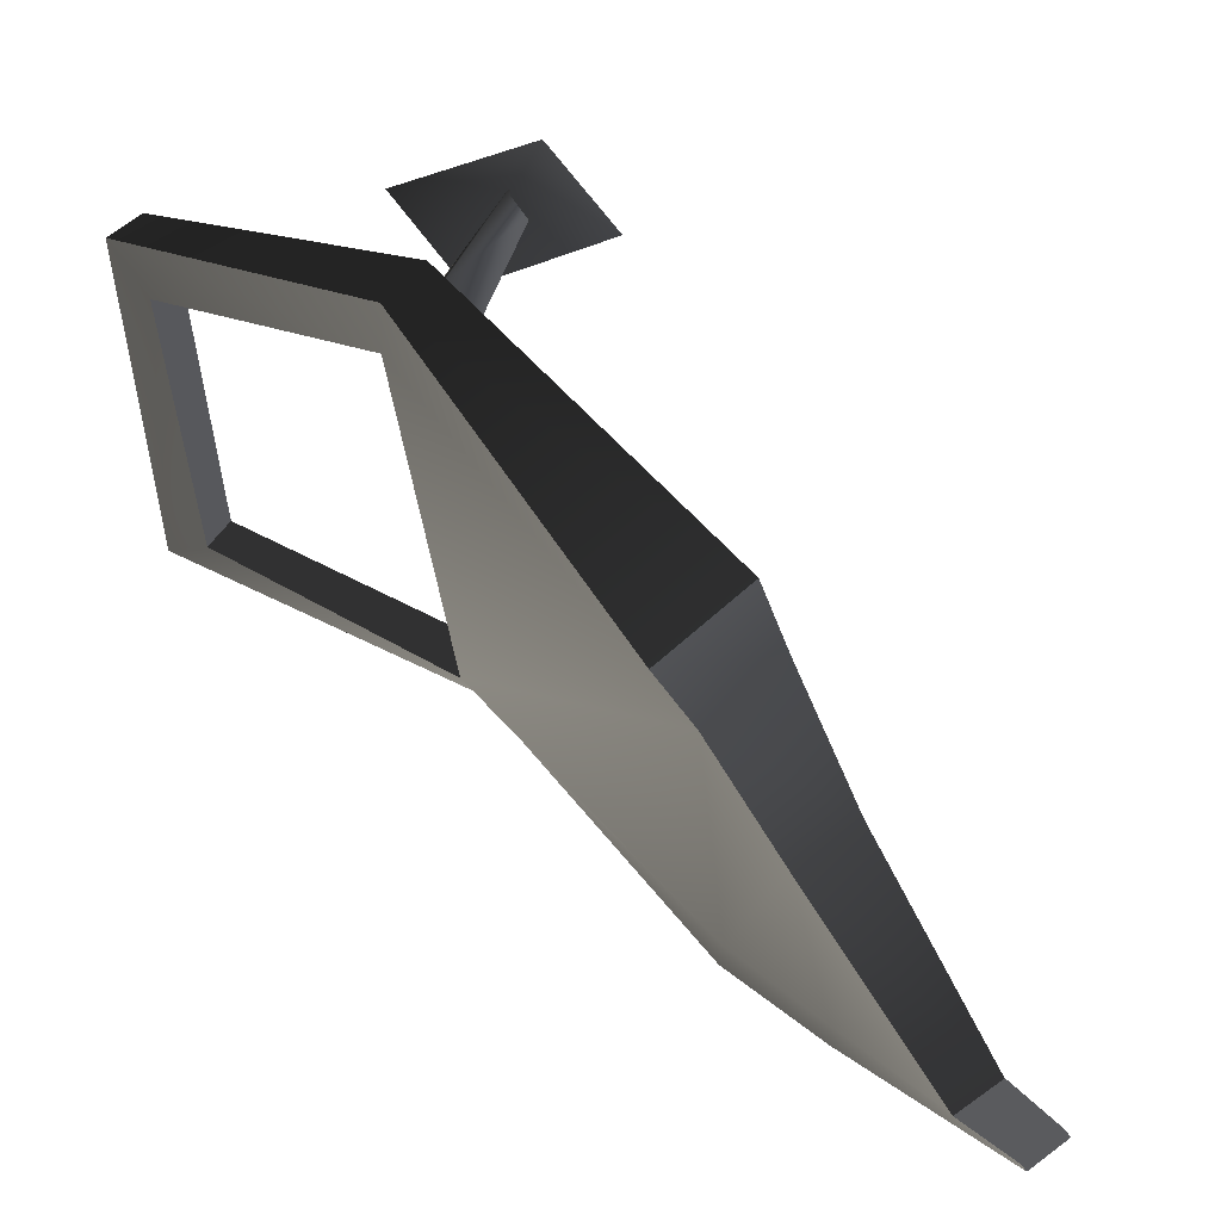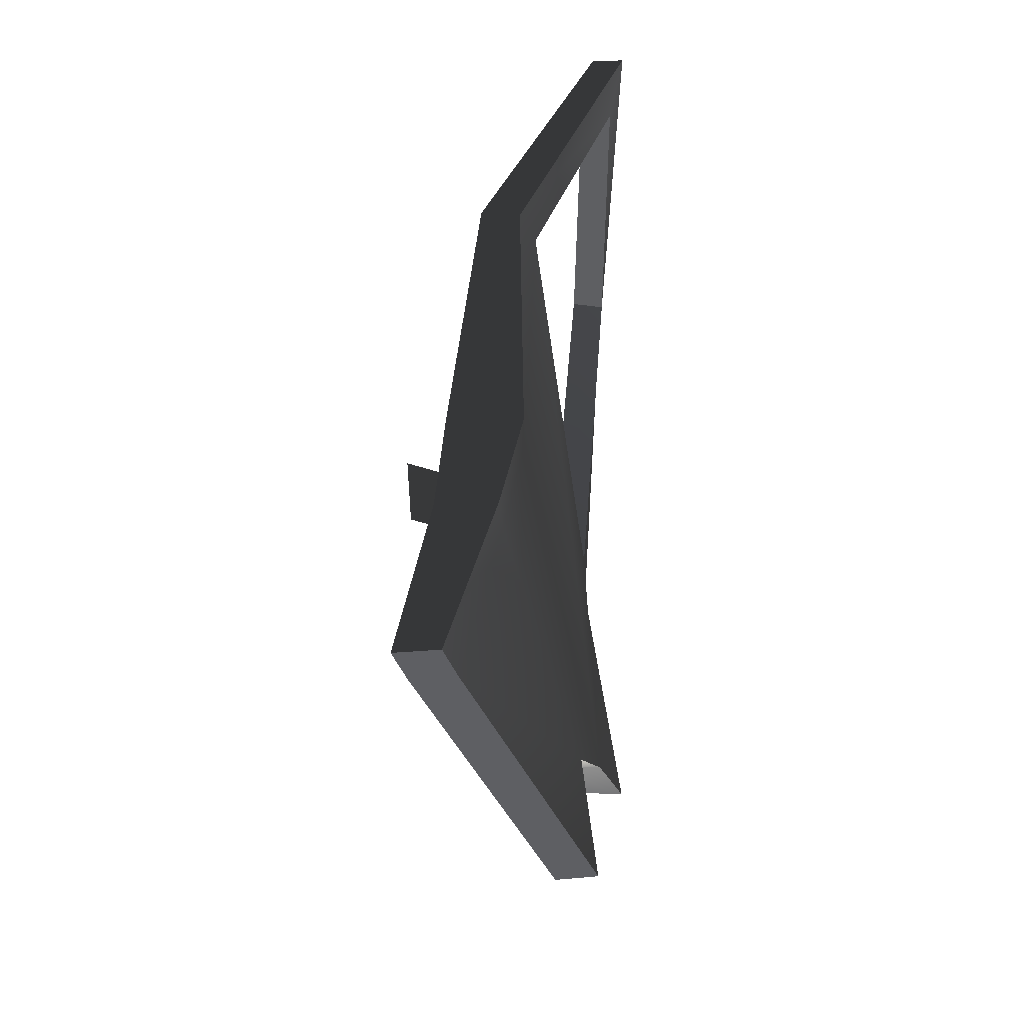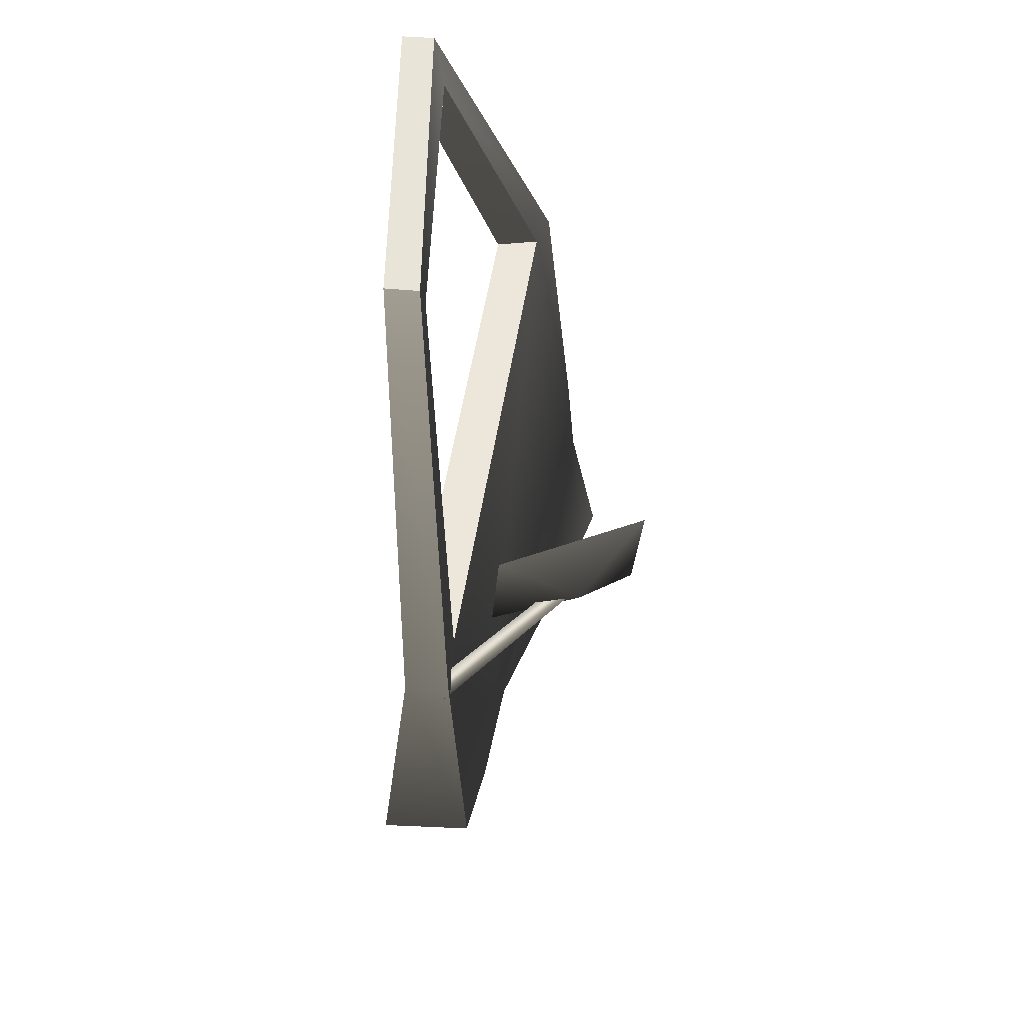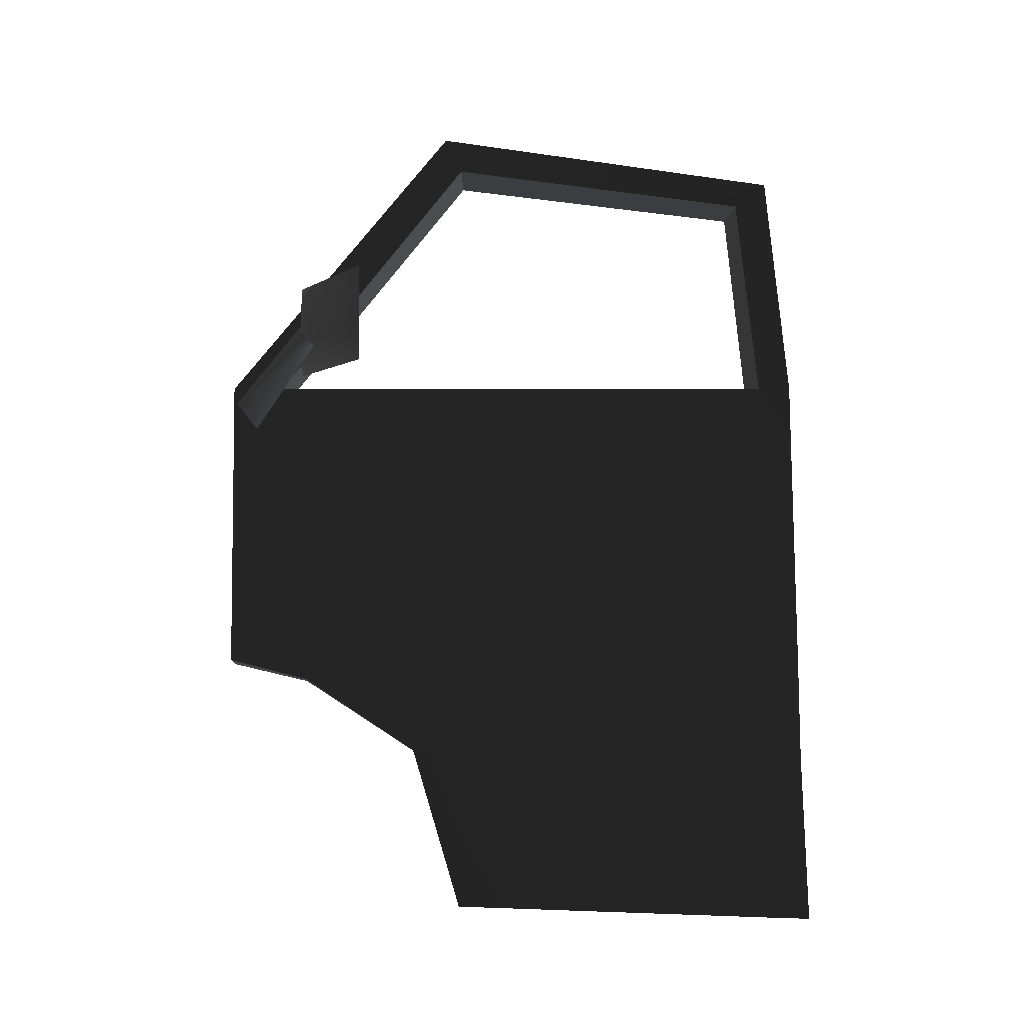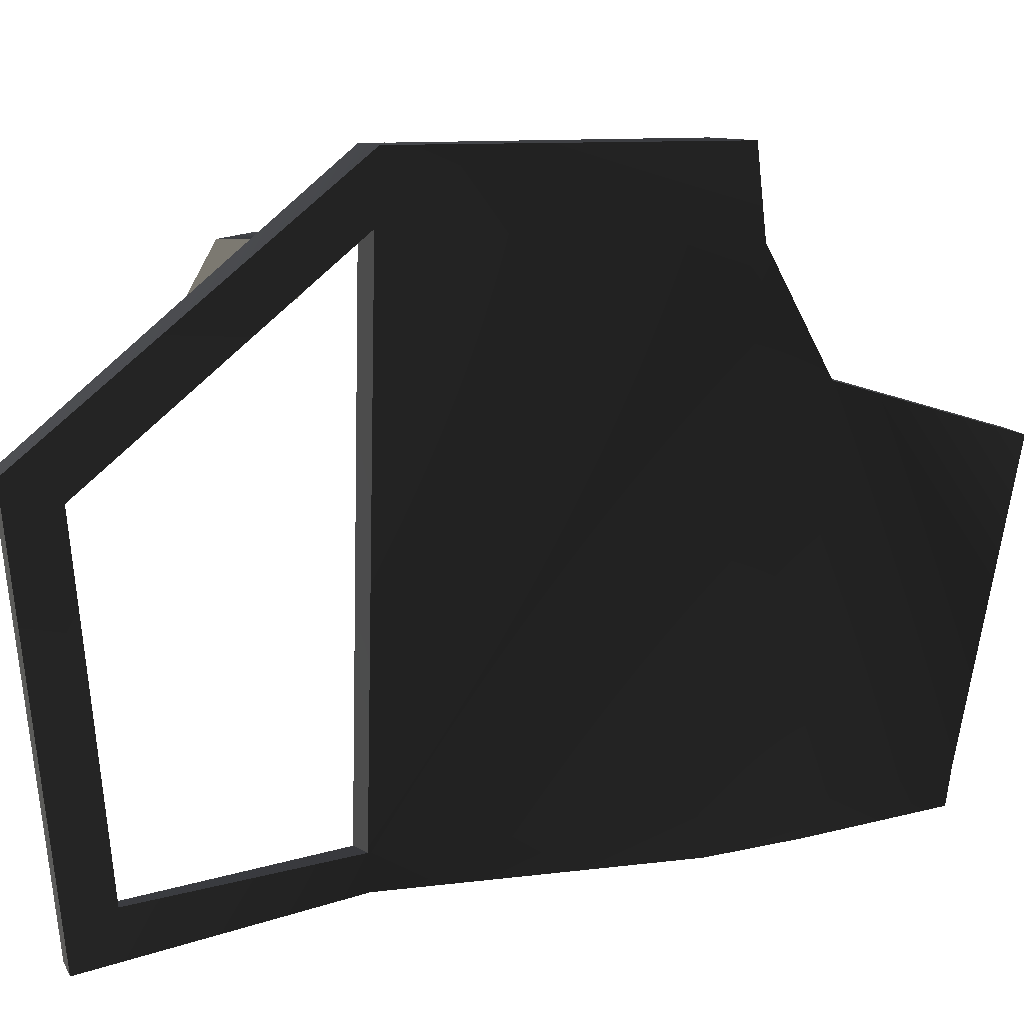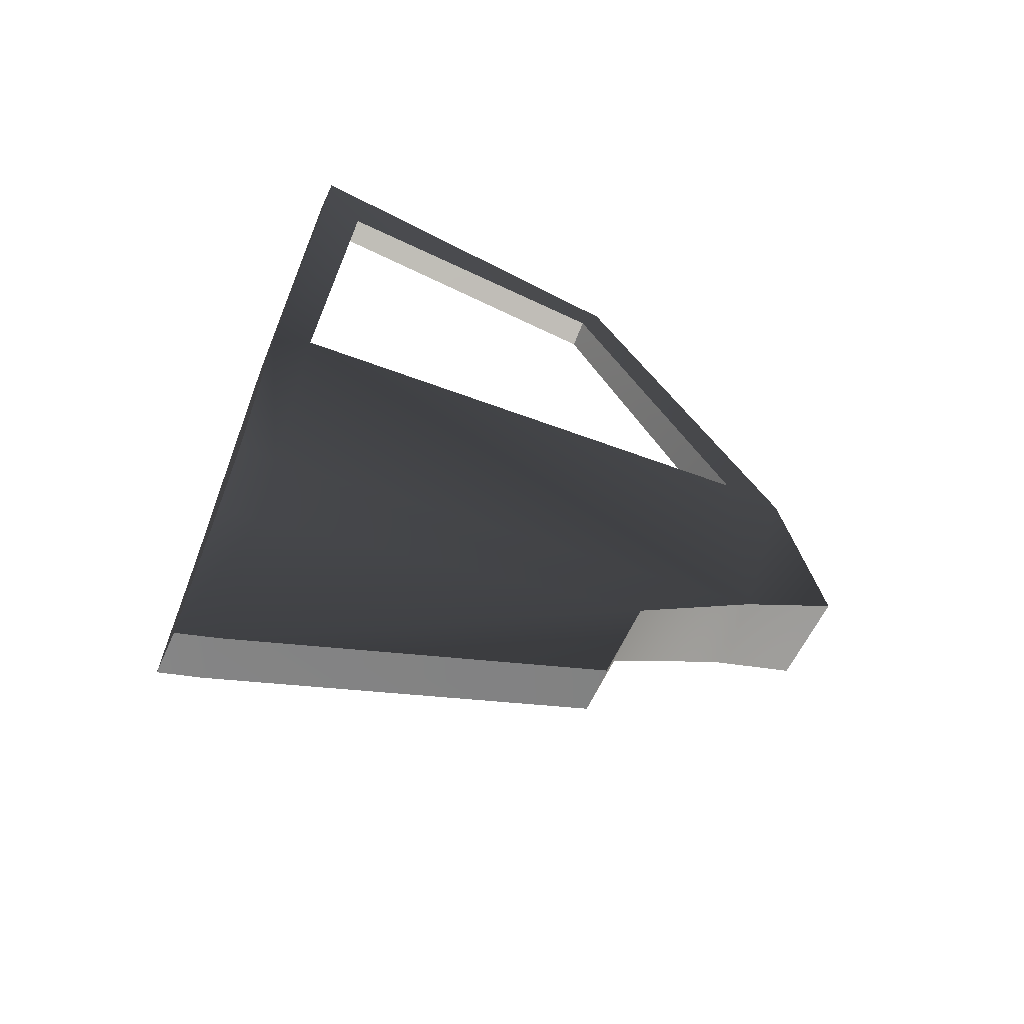
<metadata>
{"format":"obj","ext":"obj","renderer":"f3d","projection":"perspective","resolution":1024,"background":"white","views":[{"elev":62.4,"azim":-39.6,"up":"+Z"},{"elev":-42.3,"azim":-176.8,"up":"+Y"},{"elev":54.8,"azim":5.1,"up":"+Y"},{"elev":-4.0,"azim":85.5,"up":"+Y"},{"elev":10.7,"azim":-108.2,"up":"+Z"},{"elev":-64.4,"azim":-114.4,"up":"+Y"}]}
</metadata>
<code>
v 0.09241 -0.4342 -0.9864
v 0.1252 -0.7011 -0.9247
v 0.09133 -0.4289 -0.9238
v 0.1432 -0.7013 -0.9864
v 0.08321 -0.268 -0.9261
v -0.003674 -0.4233 -0.3196
v -0.007516 -0.2982 -0.1317
v 0.01317 0.2185 -0.9351
v -0.04645 0.2177 -0.08419
v -0.04612 0.2167 -2.753e-05
v -0.02669 -0.2648 -7.265e-06
v -0.1152 0.6931 -0.3793
v -0.1126 0.635 -0.4077
v -0.165 0.6331 -0.9865
v -0.1431 0.5859 -0.9266
v 0.03115 0.2174 -0.9864
v 0.07898 -0.2658 -0.9864
v -0.05483 -0.7009 -0.4027
v -0.09969 -0.4177 -0.3192
v 0.05641 -0.6976 -0.9247
v -0.002673 -0.4276 -0.9239
v -0.1217 -0.6967 -0.4027
v 0.07418 -0.6986 -0.9862
v -0.001376 -0.4328 -0.9863
v -0.03363 -0.2703 -0.9262
v -0.03745 -0.2679 -0.9863
v -0.03286 0.2075 -0.9865
v -0.05569 0.2163 -0.9238
v -0.1925 0.5677 -0.9142
v -0.2183 0.633 -0.9859
v -0.1684 0.6134 -0.4146
v -0.1685 0.6928 -0.3798
v -0.114 0.2149 -0.1022
v -0.1128 0.2066 0.000241
v -0.1303 -0.304 -0.131
v -0.1685 -0.2732 0.001915
v 0.09241 -0.4342 -0.9864
v -0.03745 -0.2679 -0.9863
v -0.001376 -0.4328 -0.9863
v 0.07898 -0.2658 -0.9864
v 0.03115 0.2174 -0.9864
v -0.03286 0.2075 -0.9865
v -0.165 0.6331 -0.9865
v -0.2183 0.633 -0.9859
v 0.1432 -0.7013 -0.9864
v 0.07418 -0.6986 -0.9862
v -0.09969 -0.4177 -0.3192
v -0.05483 -0.7009 -0.4027
v -0.1217 -0.6967 -0.4027
v -0.003674 -0.4233 -0.3196
v -0.1303 -0.304 -0.131
v -0.007516 -0.2982 -0.1317
v -0.1685 -0.2732 0.001915
v -0.02669 -0.2648 -7.265e-06
v 0.1252 -0.7011 -0.9247
v 0.07418 -0.6986 -0.9862
v 0.05641 -0.6976 -0.9247
v 0.1432 -0.7013 -0.9864
v -0.05483 -0.7009 -0.4027
v -0.1217 -0.6967 -0.4027
v -0.1128 0.2066 0.000241
v -0.02669 -0.2648 -7.265e-06
v -0.1685 -0.2732 0.001915
v -0.04612 0.2167 -2.753e-05
v -0.1685 0.6928 -0.3798
v -0.1128 0.2066 0.000241
v -0.1152 0.6931 -0.3793
v -0.1925 0.5677 -0.9142
v 0.01317 0.2185 -0.9351
v -0.05569 0.2163 -0.9238
v -0.1431 0.5859 -0.9266
v -0.2183 0.633 -0.9859
v -0.1152 0.6931 -0.3793
v -0.1685 0.6928 -0.3798
v -0.165 0.6331 -0.9865
v -0.1684 0.6134 -0.4146
v -0.1431 0.5859 -0.9266
v -0.1925 0.5677 -0.9142
v -0.1126 0.635 -0.4077
v -0.114 0.2149 -0.1022
v -0.1126 0.635 -0.4077
v -0.1684 0.6134 -0.4146
v -0.1126 0.635 -0.4077
v -0.114 0.2149 -0.1022
v -0.04645 0.2177 -0.08419
v -0.05569 0.2163 -0.9238
v -0.04645 0.2177 -0.08419
v -0.114 0.2149 -0.1022
v 0.01317 0.2185 -0.9351
v 0.009968 0.2332 -0.1225
v 0.1436 0.309 -0.1226
v 0.2213 0.2332 -0.2211
v 0.2341 0.3875 -0.2201
v 0.02132 0.3851 -0.1206
v -0.04724 0.1405 -0.03679
v 0.1162 0.3112 -0.1484
v -0.05068 0.2049 -0.0375
v 0.1368 0.2813 -0.1533
v -0.05344 0.1839 0.001294
v -0.04724 0.1405 -0.03679
v 0.1323 0.3095 -0.1286
v -0.05068 0.2049 -0.0375
v 0.1162 0.3112 -0.1484
v 0.02132 0.3851 -0.1206
v 0.2213 0.2332 -0.2211
v 0.2341 0.3875 -0.2201
v 0.009968 0.2332 -0.1225
g door_frontL_9597_686
f 1 3 2
f 2 4 1
f 5 3 1
f 6 3 5
f 5 7 6
f 7 5 8
f 8 9 7
f 7 9 10
f 10 11 7
f 12 10 9
f 9 13 12
f 14 12 13
f 13 15 14
f 15 8 16
f 16 14 15
f 17 16 8
f 8 5 17
f 1 17 5
f 3 6 18
f 18 2 3
f 19 21 20
f 20 22 19
f 23 20 21
f 21 24 23
f 24 21 25
f 25 21 19
f 25 26 24
f 27 26 25
f 25 28 27
f 27 28 29
f 29 30 27
f 30 29 31
f 31 32 30
f 32 31 33
f 33 34 32
f 34 33 35
f 28 25 35
f 35 33 28
f 35 36 34
f 19 35 25
f 37 39 38
f 38 40 37
f 41 40 38
f 38 42 41
f 43 41 42
f 42 44 43
f 39 37 45
f 45 46 39
f 47 49 48
f 48 50 47
f 51 47 50
f 50 52 51
f 53 51 52
f 52 54 53
f 55 57 56
f 56 58 55
f 57 55 59
f 59 60 57
f 61 63 62
f 62 64 61
f 65 66 64
f 64 67 65
f 68 70 69
f 69 71 68
f 72 74 73
f 73 75 72
f 76 78 77
f 77 79 76
f 80 82 81
f 83 85 84
f 86 88 87
f 87 89 86
f 90 92 91
f 92 93 91
f 93 94 91
f 94 90 91
f 95 97 96
f 96 98 95
f 99 100 98
f 98 101 99
f 102 99 101
f 101 103 102
f 104 106 105
f 105 107 104

</code>
